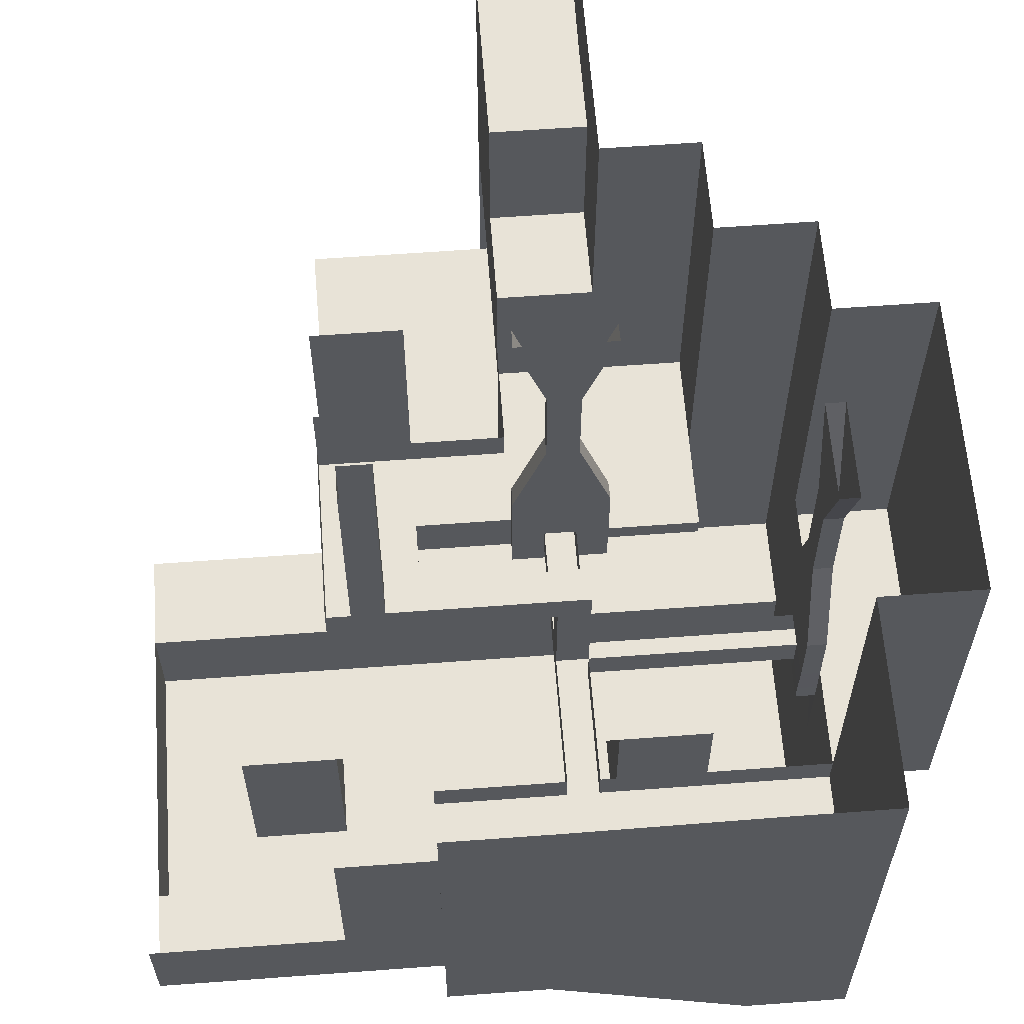
<metadata>
{"format":"obj","ext":"obj","renderer":"f3d","projection":"perspective","resolution":1024,"background":"white","views":[{"elev":61.6,"azim":-4.3,"up":"+Y"}]}
</metadata>
<code>
o Plane
v -0.4824 0.04812 0.5221
v 3.465 0.04812 0.5221
v 1.491 4.048 3.489
v 1.491 0.04812 0.5221
v -0.4824 0.04812 -1.452
v -2.456 0.04812 0.5221
v 3.465 0.04812 -1.452
v 0.5044 4.048 3.496
v 1.491 0.04812 -1.452
v -0.4824 3.381 2.496
v -2.456 0.04812 -1.452
v -0.4824 0.04812 1.509
v 0.5044 0.04812 0.5221
v -0.4824 4.048 3.496
v -3.443 0.04812 0.5221
v 3.465 0.04812 1.509
v 1.491 2.548 3.489
v 2.478 2.548 3.482
v 1.491 2.048 0.5221
v 2.478 0.04812 0.5221
v -0.4824 0.04812 -0.4647
v -1.469 0.04812 0.5221
v 1.491 3.048 3.489
v 3.465 0.04812 -0.4647
v 3.465 4.048 3.482
v 1.491 0.04812 -0.4647
v 0.5044 0.04812 -1.452
v 2.478 0.04812 -1.452
v 2.478 4.048 3.482
v 2.478 3.048 3.482
v -1.469 3.048 2.496
v -2.456 0.04812 -0.4647
v -3.443 0.04812 -1.452
v -1.469 0.04812 -1.452
v 1.491 0.04812 1.509
v -0.4824 1.048 -2.438
v -2.456 0.04812 1.509
v -3.443 0.04812 1.509
v 0.5044 0.04812 1.509
v -1.469 0.04812 -0.4647
v -3.443 0.04812 -0.4647
v -3.443 2.048 2.496
v 2.478 2.048 0.5221
v 2.478 0.04812 -0.4647
v 0.5044 0.04812 -0.4647
v -2.456 2.048 2.496
v -1.469 2.048 2.496
v 3.465 3.048 3.482
v 2.478 0.04812 1.509
v -1.469 0.04812 1.509
v 2.478 1.048 0.5221
v 1.491 1.048 0.5221
v -1.469 1.048 0.5221
v -2.456 1.048 0.5221
v 1.491 1.048 -0.4647
v -2.456 1.048 -0.4647
v -1.469 1.048 -0.4647
v 2.478 1.048 -0.4647
v 0.5044 3.048 2.496
v 0.5044 1.048 2.496
v -0.4824 1.048 2.496
v 0.5044 3.048 3.496
v -1.469 1.048 2.496
v -2.456 1.048 2.496
v -0.4824 1.048 1.509
v 3.465 1.048 1.509
v 1.491 1.048 1.509
v -2.456 1.048 1.509
v -3.443 1.048 2.496
v -3.443 1.048 1.509
v 0.5044 1.048 1.509
v 2.478 1.048 1.509
v -1.469 1.048 1.509
v -0.4824 1.048 -3.425
v 0.5044 1.048 -3.425
v -0.4824 1.048 -4.412
v -0.4824 1.048 -5.399
v 0.5044 1.048 -1.452
v -0.4824 1.048 -1.452
v 2.478 1.048 -1.452
v 1.491 1.048 -1.452
v 1.491 1.048 -4.412
v 1.491 1.048 -5.399
v 0.5044 1.048 -5.399
v -1.469 1.048 -1.452
v -2.456 1.048 -1.452
v 3.465 1.048 -1.452
v 3.465 1.048 -2.438
v 1.491 1.048 -3.425
v -1.469 1.048 -3.425
v 1.491 1.048 -2.438
v -2.456 1.048 -2.438
v -3.443 1.048 -1.452
v -1.469 1.048 -5.399
v -1.469 1.048 -4.412
v -3.443 1.048 -2.438
v 0.5044 1.048 -4.412
v 0.5044 1.048 -2.438
v 2.478 1.048 -2.438
v -1.469 1.048 -2.438
v -1.469 2.048 0.5221
v -2.456 2.048 0.5221
v 1.491 2.048 -0.4647
v -2.456 2.048 -0.4647
v -1.469 2.048 -0.4647
v 2.478 2.048 -0.4647
v -3.443 1.048 0.5221
v -3.443 1.048 -0.4647
v 3.465 1.048 0.5221
v 3.465 1.048 -0.4647
v -0.4824 3.048 2.496
v 0.5044 1.048 2.496
v -0.4824 1.048 2.496
v -0.4824 3.048 3.496
v 0.5044 2.048 2.496
v -0.4824 2.048 2.496
v -0.4824 3.048 2.496
v -0.4824 3.048 -1.452
v 3.465 2.048 3.482
v 3.465 2.048 2.496
v 2.478 2.048 2.496
v 3.465 2.048 1.509
v 2.478 2.048 3.482
v 2.478 2.048 1.509
v 0.5044 3.048 1.509
v -0.4824 3.048 1.509
v -0.4824 3.048 -0.4647
v 2.478 3.048 -3.425
v 3.465 2.048 0.5221
v 3.465 2.048 -0.4647
v 0.5044 3.048 -3.425
v 1.491 3.048 -3.425
v 3.465 3.048 0.5221
v 3.465 3.048 -0.4647
v 4.465 3.048 0.5221
v 4.465 3.048 -0.4647
v 0.5044 3.048 -1.452
v 2.478 3.048 -1.452
v 1.491 3.048 1.509
v 1.491 1.048 1.509
v 2.478 1.048 1.509
v 1.491 3.048 2.496
v 2.478 3.048 1.509
v 2.478 3.048 2.496
v 3.465 3.048 1.509
v 3.465 3.048 2.496
v 0.8333 3.048 1.509
v 1.162 3.048 1.509
v 0.8333 3.048 0.5238
v 1.162 3.048 0.5238
v 1.162 3.381 1.509
v 1.162 3.381 0.5238
v 0.8333 3.381 1.509
v 0.8333 3.381 0.5238
v 0.8333 3.048 0.1905
v 1.162 3.048 0.1905
v 1.162 3.381 0.1905
v 0.8333 3.381 0.1905
v 0.8333 3.048 -0.1428
v 1.162 3.048 -0.1428
v 0.8333 3.381 -0.1428
v 1.162 3.048 0.1905
v 1.162 3.048 -0.1428
v 1.496 3.048 0.1905
v 1.496 3.048 -0.1428
v 1.496 3.381 0.1905
v 2.478 3.048 0.1905
v 1.162 3.381 -0.1428
v 1.496 3.381 -0.1428
v 2.478 3.048 -0.1428
v 2.478 3.381 0.1905
v 2.478 3.381 -0.1428
v 3.465 3.048 0.1905
v 3.465 3.048 -0.1428
v 3.465 3.381 0.1905
v 3.465 3.381 -0.1428
v 1.491 3.048 -1.452
v -0.4824 3.048 -2.438
v -1.469 3.048 -1.452
v 0.5044 3.048 -2.438
v 2.478 3.048 -2.438
v -1.469 3.048 -2.438
v 0.5044 2.048 -0.4647
v -0.4824 2.048 -0.4647
v 0.5044 2.048 0.5221
v -0.4824 2.048 0.5221
v 1.162 3.048 -1.452
v 0.8333 3.048 -1.452
v 0.8333 3.048 -0.4762
v 1.162 3.048 -0.4762
v -1.469 3.048 -0.4647
v 2.478 2.848 -1.452
v 2.478 2.848 -2.438
v 0.5044 2.848 -2.438
v 0.8333 2.848 -1.452
v -0.4824 2.848 -2.438
v 0.5044 2.848 -1.452
v -0.4824 2.848 -1.452
v -1.469 2.848 -1.452
v 0.5044 2.848 1.509
v -0.4824 2.848 1.509
v -1.469 2.848 -0.4647
v -0.4824 2.848 -0.4647
v -0.4824 1.048 -6.399
v 1.491 2.848 -2.438
v 0.5044 2.848 -3.425
v 1.491 2.848 -1.452
v 1.162 2.848 -1.452
v -0.4824 2.848 2.496
v 1.162 2.848 1.509
v 1.491 2.848 1.509
v 1.491 2.848 2.496
v 2.478 2.848 2.496
v 2.478 2.848 1.509
v 3.465 2.848 2.496
v 3.465 2.848 1.509
v 0.8333 2.848 1.509
v 0.5044 2.848 2.496
v -1.469 2.848 -2.438
v 1.491 3.048 -2.438
v -1.469 4.048 2.496
v 3.465 2.048 -1.452
v 1.162 3.381 -0.4762
v 1.162 3.381 -1.452
v 0.8333 3.381 -1.452
v 0.8333 3.381 -0.4762
v 0.5044 3.715 -1.452
v 1.491 3.715 -1.452
v 0.8333 3.715 -1.452
v 1.162 3.715 -1.452
v 0.5044 3.381 -1.452
v 1.491 3.381 -1.452
v 1.162 3.048 -1.264
v 0.8333 3.048 -1.264
v 1.162 3.381 -1.264
v 0.8333 3.381 -1.264
v 1.496 3.048 -1.264
v 1.496 3.381 -1.264
v 0.5 3.048 -1.264
v 0.5 3.381 -1.264
v 0.8333 2.848 -1.264
v 0.5 2.848 -1.264
v 0.8333 3.715 -1.264
v 0.5 3.715 -1.264
v 1.162 3.715 -1.264
v 1.496 3.715 -1.264
v 1.162 2.848 -1.452
v 1.162 2.848 -1.264
v 1.496 2.848 -1.264
v 3.465 2.048 -2.438
v 0.5044 2.048 -3.425
v 3.465 3.048 -1.465
v 3.465 3.048 -2.438
v 0.5044 2.048 -2.438
v 0.5044 1.048 -6.399
v -1.482 1.048 -6.399
v 1.504 1.048 -6.399
v 1.491 2.048 -3.425
v 1.491 2.048 -2.438
v 2.478 2.048 -2.438
v 2.478 4.048 -3.425
v 2.478 4.048 -2.438
v 3.465 4.048 -2.438
v 0.5044 4.048 -3.425
v 1.491 4.048 -3.425
v 0.5044 4.548 -3.425
v 1.491 4.548 -3.425
v 2.478 4.548 -3.425
v 0.5044 4.548 -4.425
v 1.491 4.548 -4.425
v 0.5044 5.548 -4.425
v 1.491 5.548 -4.425
v 0.5044 6.048 -4.425
v 1.491 6.048 -4.425
v 0.5044 6.048 -5.425
v 1.491 6.048 -5.425
v 1.504 6.048 -6.4
v 1.491 5.548 -3.425
v 1.491 6.048 -3.425
v 1.491 7.048 -3.425
v 1.491 7.048 -4.425
v 1.491 7.048 -5.425
v 0.5044 6.048 -6.4
v 2.478 5.548 -3.425
v 2.478 6.048 -3.425
v 2.478 7.048 -3.425
v 4.465 3.048 -1.465
v 3.465 4.048 -1.465
v 4.465 4.048 -1.465
v 4.465 4.048 -0.4647
v 4.465 4.048 0.5221
v 0.5044 4.048 -1.452
v 1.491 4.048 -1.452
v 0.8333 4.048 -1.452
v 1.162 4.048 -1.452
v 0.8333 4.048 -1.264
v 0.5 4.048 -1.264
v 1.162 4.048 -1.264
v 1.496 4.048 -1.264
v 0.8333 5.048 -1.452
v 1.162 5.048 -1.452
v 0.8333 5.048 -1.264
v 1.162 5.048 -1.264
v 0.8333 6.048 -1.452
v 1.162 6.048 -1.452
v 0.8333 6.048 -1.264
v 4.465 7.048 1.509
v 1.162 6.048 -1.264
v 4.465 6.048 1.509
v 0.5044 7.048 -1.452
v 1.491 7.048 -1.452
v 0.8333 7.048 -1.452
v 1.162 7.048 -1.452
v 0.8333 7.048 -1.264
v 0.5 7.048 -1.264
v 1.162 7.048 -1.264
v 1.496 7.048 -1.264
v 3.465 3.381 -0.4647
v 3.465 3.715 -0.4647
v 3.465 4.048 -0.4647
v 3.465 3.715 0.1905
v 3.465 3.715 -0.1428
v 3.465 4.048 0.1905
v 3.465 4.048 -0.1428
v 3.465 3.381 0.5221
v 3.465 3.715 0.5221
v 3.465 4.048 0.5221
v 3.265 3.048 0.5221
v 3.271 3.048 -0.1428
v 3.271 3.381 -0.1428
v 3.271 3.048 0.1905
v 3.271 3.381 0.1905
v 3.271 3.381 0.5238
v 3.465 2.848 -2.438
v 3.271 3.048 -0.4632
v 3.271 3.381 -0.4632
v 3.465 2.848 -1.465
v 3.465 2.848 -0.4647
v 3.265 2.848 0.5221
v 3.465 2.848 0.5221
v 3.271 2.848 -0.4632
v 3.268 2.848 0.1896
v 3.271 2.848 -0.1428
v 3.471 2.848 -0.1428
v 3.468 2.848 0.1896
v 3.271 3.715 -0.4632
v 3.271 4.048 -0.4632
v 3.271 3.715 -0.1428
v 3.271 3.715 0.5238
v 3.271 4.048 -0.1428
v 3.271 4.048 0.5238
v 3.271 3.715 0.1905
v 3.271 4.048 0.1905
v 3.465 5.048 0.1905
v 3.465 5.048 -0.1428
v 3.271 5.048 -0.1428
v 3.271 5.048 0.1905
v 3.465 6.048 0.1905
v 3.465 6.048 -0.1428
v 3.271 6.048 -0.1428
v 3.271 6.048 0.1905
v 3.465 7.048 -0.4647
v 3.465 7.048 0.1905
v 3.465 7.048 -0.1428
v 3.465 7.048 0.5221
v 3.271 7.048 -0.4632
v 3.271 7.048 -0.1428
v 3.271 7.048 0.5238
v 3.271 7.048 0.1905
v 1.491 2.048 -4.412
v 1.491 2.048 -5.399
v 0.5044 3.381 -3.425
v -0.4824 4.048 -2.438
v -0.4824 4.048 -3.425
v 0.5044 2.048 -6.399
v 0.5044 3.381 -2.438
v 1.504 2.048 -6.399
v -0.4824 2.048 -2.438
v -1.469 2.048 -2.438
v 2.478 7.048 -2.438
v 2.478 6.048 -2.438
v 2.478 5.548 -2.438
v 2.478 4.548 -2.438
v -1.469 3.048 -3.425
v -1.469 2.048 -3.425
v -0.4824 2.048 -3.425
v 3.465 3.381 -1.465
v 3.465 3.715 -1.465
v -0.4824 3.381 -0.4647
v -1.469 3.381 -0.4647
v -0.4824 3.381 -1.452
v -0.4824 3.048 -3.425
v 0.5044 3.048 -4.425
v 0.5044 4.048 -4.425
v 1.491 3.048 -4.425
v -1.469 3.381 -1.452
v -1.469 3.381 -2.438
v -0.4824 3.381 -2.438
v 0.5044 5.548 -5.425
v 0.5044 4.548 -5.425
v 0.5044 4.048 -5.425
v 0.5044 3.048 -5.425
v 1.491 3.048 -5.425
v 1.504 3.048 -6.399
v 0.5044 3.048 -6.399
v 0.5044 4.048 -6.399
v 0.5044 4.548 -6.399
v 0.5044 5.548 -6.397
v 3.465 5.048 -2.438
v 3.465 5.048 -1.465
v 4.465 5.048 -1.465
v 3.465 6.048 -2.438
v 3.465 6.048 -1.465
v 4.465 6.048 -1.465
v 3.465 7.048 -2.438
v 3.465 7.048 -1.465
v 4.465 7.048 -1.465
v 4.465 5.048 -0.4647
v 4.465 5.048 0.5221
v 4.465 6.048 -0.4647
v 4.465 6.048 0.5221
v 4.465 7.048 -0.4647
v 4.465 7.048 0.5221
v 3.465 4.048 1.509
v 3.465 4.048 2.496
v -1.469 4.048 -2.438
v 1.504 7.048 -6.4
v 1.491 5.048 3.489
v 0.5044 5.048 3.496
v -0.4824 5.048 3.496
v 3.465 5.048 3.482
v 2.478 5.048 3.482
v 3.465 5.048 1.509
v 3.465 5.048 2.496
v 1.491 6.048 3.489
v 0.5044 6.048 3.496
v -0.4824 6.048 3.496
v 3.465 6.048 3.482
v 2.478 6.048 3.482
v 3.465 6.048 1.509
v 3.465 6.048 2.496
v 1.491 7.048 3.489
v 0.5044 7.048 3.496
v -0.4824 7.048 3.496
v 3.465 7.048 3.482
v 2.478 7.048 3.482
v 3.465 7.048 1.509
v 3.465 7.048 2.496
v 4.465 3.048 1.509
v 4.465 4.048 1.509
v 4.465 5.048 1.509
v 3.465 3.381 1.509
v 3.465 3.715 1.509
v -1.469 4.048 -3.425
v 1.162 4.048 0.1905
v 0.8333 4.048 0.1905
v 0.8333 4.048 -0.1428
v 1.162 4.048 -0.1428
v 1.162 4.381 0.1905
v 0.8333 4.381 0.1905
v 0.8333 4.381 -0.1428
v 1.162 4.381 -0.1428
v 1.162 4.715 0.1905
v 0.8333 4.715 0.1905
v 0.8333 4.715 -0.1428
v 1.162 4.715 -0.1428
v 0.5 4.381 0.1905
v 0.5 4.381 -0.1428
v 0.5 4.715 0.1905
v 0.5 4.715 -0.1428
v -0.5 4.381 0.1905
v -0.5 4.381 -0.1428
v -0.5 4.715 0.1905
v -0.5 4.715 -0.1428
v -0.8333 4.381 0.1905
v -0.8333 4.381 -0.1428
v -0.8333 4.715 0.1905
v -0.8333 4.715 -0.1428
v -1.167 4.381 0.1905
v -1.167 4.381 -0.1428
v -1.167 4.715 0.1905
v -1.167 4.715 -0.1428
v -0.8333 5.048 0.1905
v -0.8333 5.048 -0.1428
v -1.167 5.048 0.1905
v -1.167 5.048 -0.1428
v -0.8333 6.048 0.1905
v -0.8333 6.048 -0.1428
v -1.167 6.048 0.1905
v -1.167 6.048 -0.1428
v -0.8333 7.048 0.1905
v -0.8333 7.048 -0.1428
v -1.167 7.048 0.1905
v -1.167 7.048 -0.1428
v 0.5044 3.381 1.509
v -0.4824 3.381 1.509
v 1.491 3.381 1.509
v 2.478 3.381 1.509
v -0.4692 4.048 2.496
f 50 12 1 22
f 49 16 2 20
f 45 26 9 27
f 44 24 7 28
f 41 32 11 33
f 40 21 5 34
f 39 35 4 13
f 12 50 73 65
f 38 37 6 15
f 34 5 79 85
f 16 49 72 66
f 12 39 13 1
f 50 37 68 73
f 49 35 67 72
f 32 40 34 11
f 32 6 54 56
f 22 1 21 40
f 15 6 32 41
f 14 8 62 114
f 28 7 87 80
f 3 23 62 8
f 33 11 86 93
f 26 44 28 9
f 20 44 58 51
f 20 2 24 44
f 21 45 27 5
f 1 13 45 21
f 13 4 26 45
f 3 29 30 23
f 27 9 81 78
f 10 117 31
f 18 123 17
f 23 18 17
f 11 34 85 86
f 23 17 62
f 35 49 20 4
f 37 50 22 6
f 35 39 71 67
f 57 56 104 105
f 58 55 103 106
f 22 40 57 53
f 26 4 52 55
f 44 26 55 58
f 4 20 51 52
f 6 22 53 54
f 40 32 56 57
f 69 64 68 70
f 117 114 62 59
f 66 72 124 122
f 64 63 73 68
f 63 61 65 73
f 37 38 70 68
f 39 12 65 71
f 97 82 83 84
f 95 76 77 94
f 90 74 76 95
f 93 86 92 96
f 76 97 84 77
f 74 75 97 76
f 75 89 82 97
f 36 98 75 74
f 80 87 88 99
f 86 85 100 92
f 30 18 23
f 48 30 29 25
f 119 123 18 30 48
f 209 116 47 31
f 5 27 78 79
f 209 31 117
f 63 64 46 47
f 64 69 42 46
f 47 116 113 63
f 9 28 80 81
f 101 105 184 186
f 52 19 103 55
f 56 54 102 104
f 54 53 101 102
f 51 58 106 43
f 53 57 105 101
f 101 105 104 102
f 52 51 43 19
f 15 41 108 107
f 70 38 15 107
f 93 108 41 33
f 24 2 109 110
f 16 66 109 2
f 24 110 87 7
f 71 60 121 124
f 121 120 122 124
f 119 120 121 123
f 62 17 123 121 59
f 71 124 72 67
f 209 201 200 218
f 117 59 111
f 110 109 129 130
f 198 199 202 203
f 118 137 197 198
f 127 118 198 203
f 137 188 195 197
f 113 112 71 65
f 113 116 115 112
f 177 138 192 207
f 67 72 141 140
f 179 191 202 199
f 148 139 211 210
f 148 147 149 150
f 148 150 152 151
f 149 147 153 154
f 149 154 158 155
f 152 150 156 157
f 150 149 155 156
f 155 158 161 159
f 162 164 166 157
f 156 155 159 160
f 156 160 163 162
f 162 163 165 164
f 165 163 168 169
f 184 186 185 183
f 165 169 172 170
f 166 164 167 171
f 164 165 170 167
f 329 330 176 174
f 332 331 173 175
f 147 148 210 217
f 126 125 200 201
f 178 182 219 196
f 138 181 193 192
f 146 144 213 215
f 43 106 103 19
f 19 185 183 103
f 81 80 99 91
f 78 81 91 98
f 79 78 98 36
f 85 79 36 100
f 160 159 189 190
f 233 234 189 190
f 182 179 199 219
f 188 187 208 195
f 115 116 209 218
f 198 197 194 196
f 217 210 212 218
f 212 211 214 213
f 213 214 216 215
f 210 211 212
f 200 217 218
f 205 208 207
f 207 192 193 205
f 199 198 196 219
f 194 197 195
f 194 195 208 205
f 187 177 207 208
f 191 127 203 202
f 125 147 217 200
f 117 126 201 209
f 77 84 255 204
f 139 143 214 211
f 131 180 194 206
f 144 142 212 213
f 180 178 196 194
f 145 146 215 216
f 143 145 216 214
f 59 125 126 117
f 147 125 59
f 147 59 142 148
f 139 148 142
f 139 142 144 143
f 146 145 143 144
f 59 218 212 142
f 121 60 112 115 218 59
f 179 118 127 191
f 179 182 178 118
f 178 180 137 118
f 181 138 177 220
f 187 220 177
f 137 180 188
f 220 187 188 180
f 180 131 132 220
f 181 220 132 128
f 133 173 135
f 134 136 174
f 135 173 174 136
f 122 120 215 216
f 48 215 146
f 120 119 48 215
f 117 10 114
f 122 129 109 66
f 222 87 110 130
f 235 233 190 223
f 168 163 190 223
f 234 188 225 236
f 161 226 189 159
f 230 224 225 229
f 232 224 230 228
f 227 229 225 231
f 225 188 137 231
f 232 177 187 224
f 189 234 236 226
f 224 187 233 235
f 187 188 234 233
f 235 233 237 238
f 236 234 239 240
f 231 137 239 240
f 197 242 239 137
f 242 239 234 241
f 241 195 197 242
f 236 240 244 243
f 235 238 246 245
f 236 243 245 235
f 227 231 240 244
f 232 238 237 177
f 228 246 238 232
f 241 248 247 195
f 241 234 233 248
f 248 249 207 247
f 249 207 177 237
f 237 233 248 249
f 88 87 222 250
f 75 98 254 251
f 254 194 206 251
f 257 255 84 83
f 94 77 204 256
f 258 89 75 251
f 206 132 131
f 206 132 258 251
f 91 99 260 259
f 205 193 260 259
f 205 259 254 194
f 91 259 254 98
f 99 88 250 260
f 181 128 261 262
f 253 181 262 263
f 372 131 132
f 264 265 267 266
f 132 265 261 128
f 267 268 261 265
f 266 267 270 269
f 269 270 272 271
f 271 272 274 273
f 273 274 276 275
f 274 272 278 279
f 267 278 272 270
f 279 280 281 274
f 276 274 281 282
f 276 277 283 275
f 279 278 284 285
f 268 267 278 284
f 280 279 285 286
f 287 136 134 252
f 288 289 388
f 288 388 263
f 291 135 136 290
f 136 287 289 290
f 230 229 294 295
f 245 246 299 298
f 228 230 295 293
f 227 244 297 292
f 245 243 296 298
f 229 227 292 294
f 246 228 293 299
f 243 244 297 296
f 316 317 308
f 451 309 440 433
f 423 307 309 421
f 304 306 315 310
f 295 294 300 301
f 305 311 317 308
f 293 301 303 299
f 298 296 302 303
f 298 299 303
f 303 302 306 308
f 301 303 308 305
f 451 419 421 309
f 447 440 309 307
f 311 305 313
f 301 300 304 305
f 295 301 293
f 314 306 315
f 305 304 312 313
f 292 297 302 300
f 294 292 300
f 308 306 314 316
f 296 297 302
f 304 310 312
f 300 302 306 304
f 321 322 176 175
f 319 318 176 322
f 176 318 134 174
f 320 319 322 324
f 323 324 322 321
f 323 321 326 327
f 321 175 325 326
f 173 133 325 175
f 171 167 331 332
f 167 170 329 331
f 170 172 330 329
f 331 328 333 332
f 325 133 328 333
f 193 181 253 334
f 318 336 335 134
f 336 330 329 335
f 338 337 252 134
f 252 253 334 337
f 222 337 334 250
f 193 334 250 260
f 130 338 337 222
f 335 341 338 134
f 328 133 340 339
f 329 343 341 335
f 331 342 339 328
f 329 343 342 331
f 343 344 345 342
f 338 341 343 344
f 340 345 342 339
f 338 130 344
f 130 129 345 344
f 340 129 345
f 340 216 145 133
f 216 340 129 122
f 173 331 329 174
f 330 336 346 348
f 332 333 349 352
f 332 330 348 352
f 347 350 348 346
f 350 353 352 348
f 351 353 352 349
f 320 347 346 319
f 319 346 336 318
f 326 325 333 349
f 327 326 349 351
f 353 350 356 357
f 327 354 323
f 361 368 365 358
f 361 358 354 357
f 320 355 356 347
f 324 323 354 355
f 359 362 366 360
f 351 357 354 327
f 320 324 355
f 351 357 353
f 360 366 367
f 355 354 358 359
f 357 356 360 361
f 365 363 358
f 361 369 368
f 362 359 364
f 350 347 356
f 359 360 356 355
f 359 358 363 364
f 361 360 367 369
f 255 257 377 375
f 83 82 370 371
f 257 83 371 377
f 374 373 398 392
f 82 89 258 370
f 100 36 378 379
f 219 196 378 379
f 450 451 433 424
f 262 261 268 383
f 284 382 383 268
f 285 284 382 381
f 178 392 398
f 286 285 381 380
f 392 386 385 384
f 74 90 385 386
f 376 180 178 398
f 318 134 252 387
f 252 253 387
f 263 388 387 253
f 287 252 387
f 289 287 387 388
f 191 127 389 390
f 389 127 118 391
f 137 231 391 118
f 74 386 378 36
f 178 392 196
f 196 392 386 378
f 372 393 131
f 264 266 269 394
f 132 395 370 258
f 131 393 395 132
f 179 396 397 182
f 396 179 191 390
f 398 178 182 397
f 402 393 394 401
f 394 269 400 401
f 269 271 399 400
f 273 275 399 271
f 395 393 402 403
f 371 370 395 403
f 405 404 403 402
f 377 371 403 404
f 399 408 407 400
f 400 407 406 401
f 401 406 405 402
f 375 377 404 405
f 288 263 409 410
f 289 288 410 411
f 410 409 412 413
f 411 410 413 414
f 413 412 415 416
f 414 413 416 417
f 380 381 412 415
f 381 382 412
f 409 382 412
f 382 409 383
f 263 262 383
f 409 263 383
f 291 290 418 419
f 419 418 420 421
f 421 420 422 423
f 414 420 418 411
f 290 289 411 418
f 417 422 420 414
f 291 450 449 135
f 451 450 291 419
f 135 133 145 449
f 25 425 146 48
f 393 372 264 394
f 264 372 132 265
f 372 131 180 376
f 373 398 397 426
f 275 283 408 399
f 282 427 277 276
f 8 14 430 429
f 424 425 434 433
f 3 8 429 428
f 29 3 428 432
f 25 29 432 431
f 425 25 431 434
f 434 431 438 441
f 431 432 439 438
f 428 429 436 435
f 433 434 441 440
f 432 428 435 439
f 429 430 437 436
f 441 438 445 448
f 438 439 446 445
f 435 436 443 442
f 440 441 448 447
f 439 435 442 446
f 436 437 444 443
f 452 145 133 325
f 145 146 452
f 449 145 452
f 424 453 450
f 424 453 425
f 425 453 452 146
f 450 453 452 449
f 374 392 384 454
f 464 465 470 469
f 465 461 468 470
f 460 461 468 467
f 460 464 469 467
f 467 469 473 471
f 467 468 472 471
f 470 468 472 474
f 469 470 474 473
f 474 472 476 478
f 473 474 478 477
f 471 473 477 475
f 471 472 476 475
f 475 477 481 479
f 475 476 480 479
f 478 476 480 482
f 161 158 456 457
f 456 158 157 455
f 458 455 157 168
f 462 459 455 458
f 460 456 455 459
f 461 462 458 457
f 465 466 462 461
f 457 458 168 161
f 463 459 462 466
f 464 460 459 463
f 465 464 463 466
f 457 456 460 461
f 480 482 481 479
f 478 482 486 484
f 481 482 486 485
f 477 478 484 483
f 481 477 483 485
f 485 486 490 489
f 485 483 487 489
f 483 484 488 487
f 484 486 490 488
f 489 487 491 493
f 487 488 492 491
f 488 490 494 492
f 489 490 494 493
f 125 495 496 126
f 125 147 153 495
f 151 148 139 497
f 498 143 145 452
f 497 139 143 498
f 10 117 126 496
f 14 114 10 499
f 221 499 10 31
l 208 247

</code>
